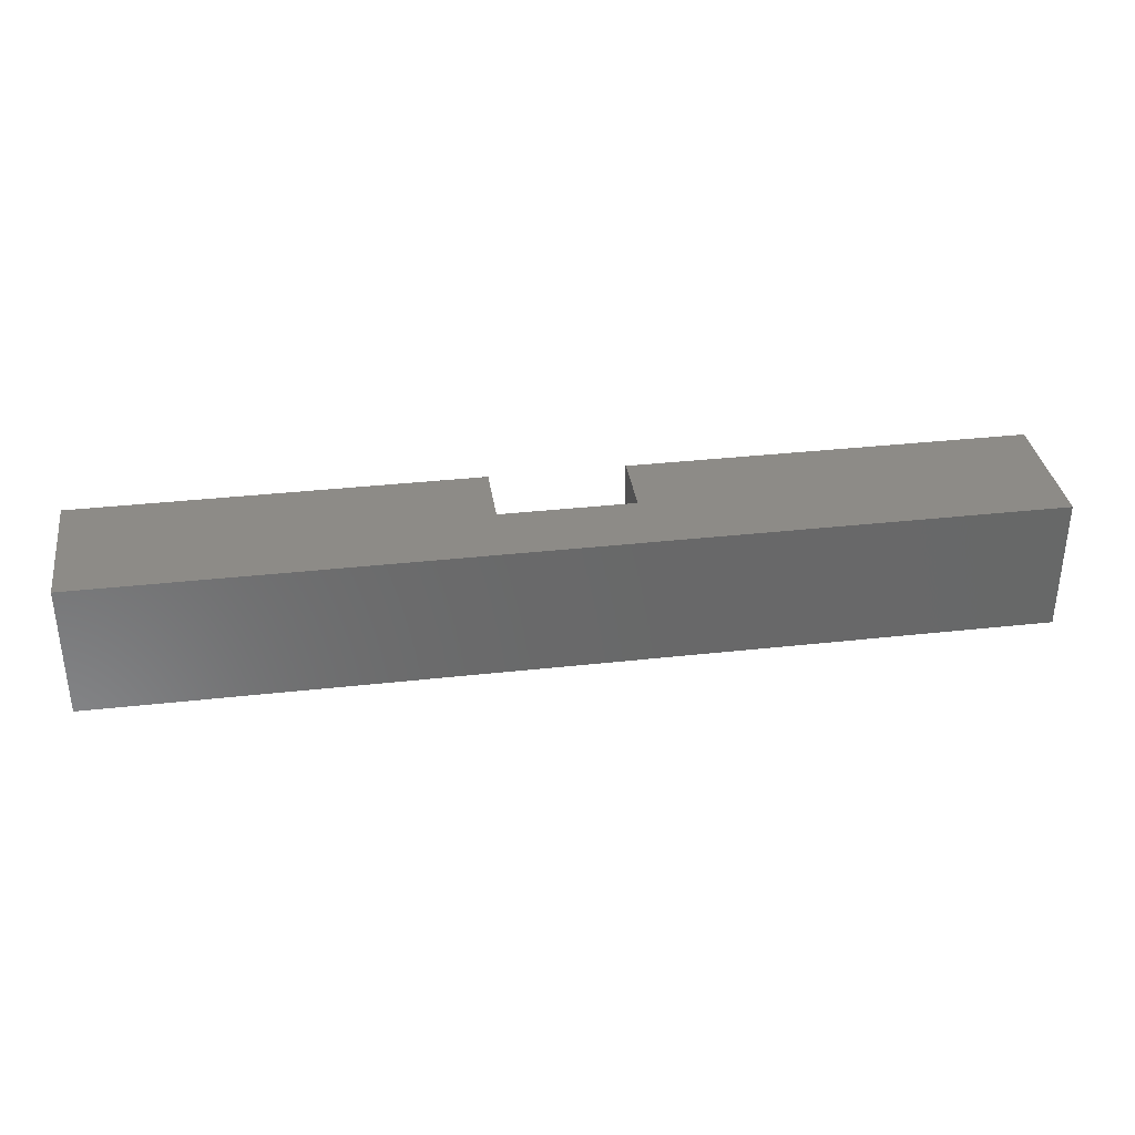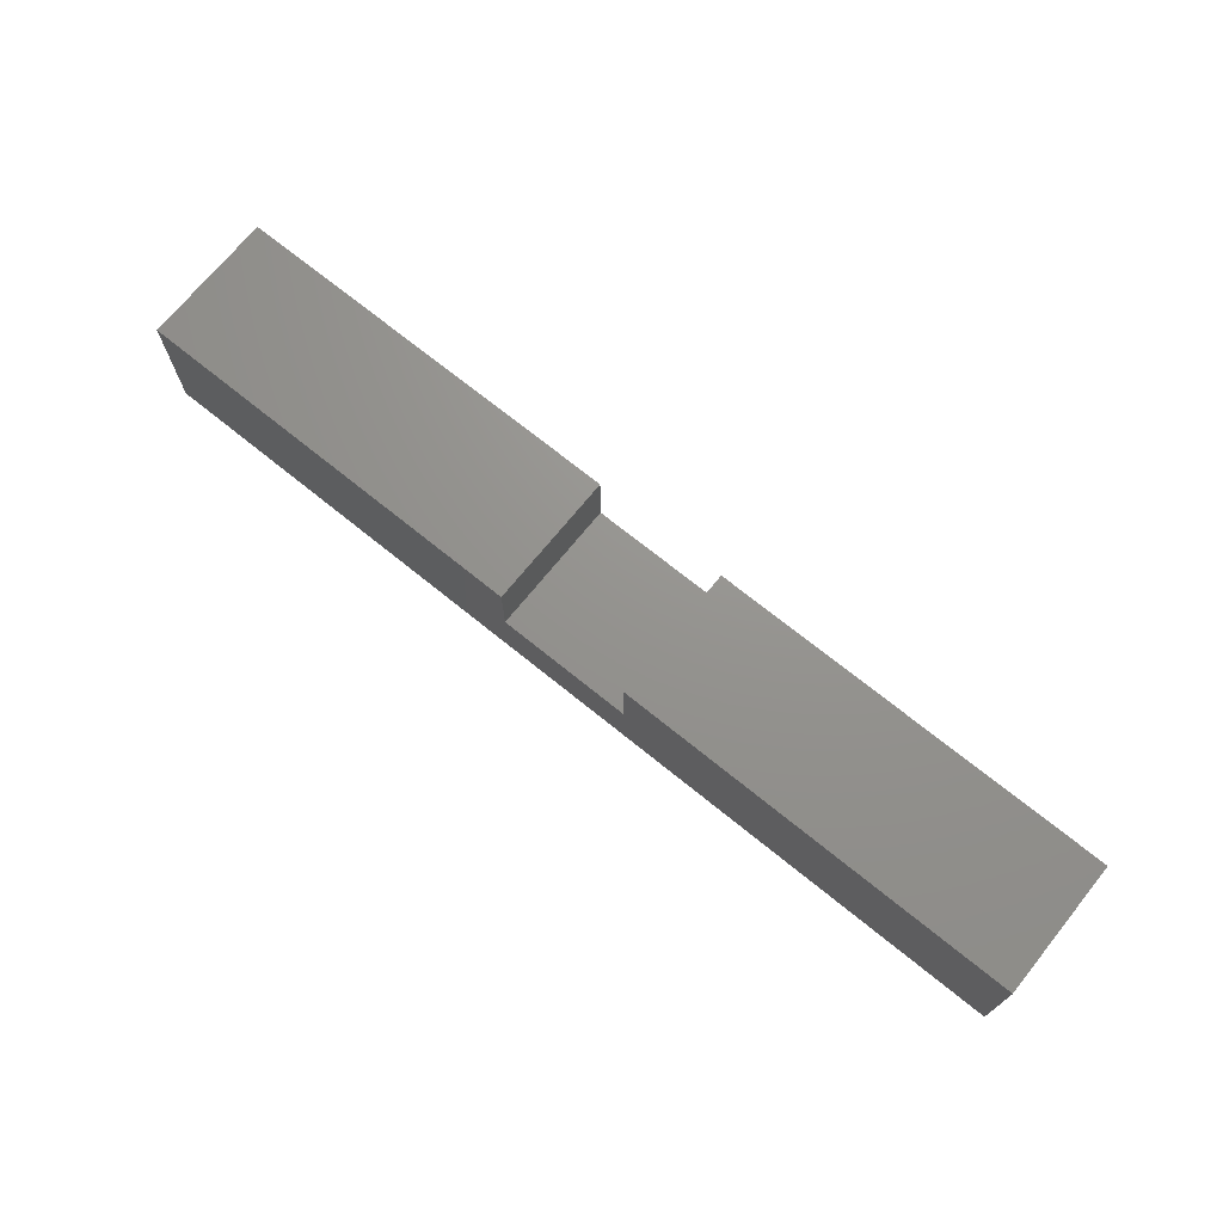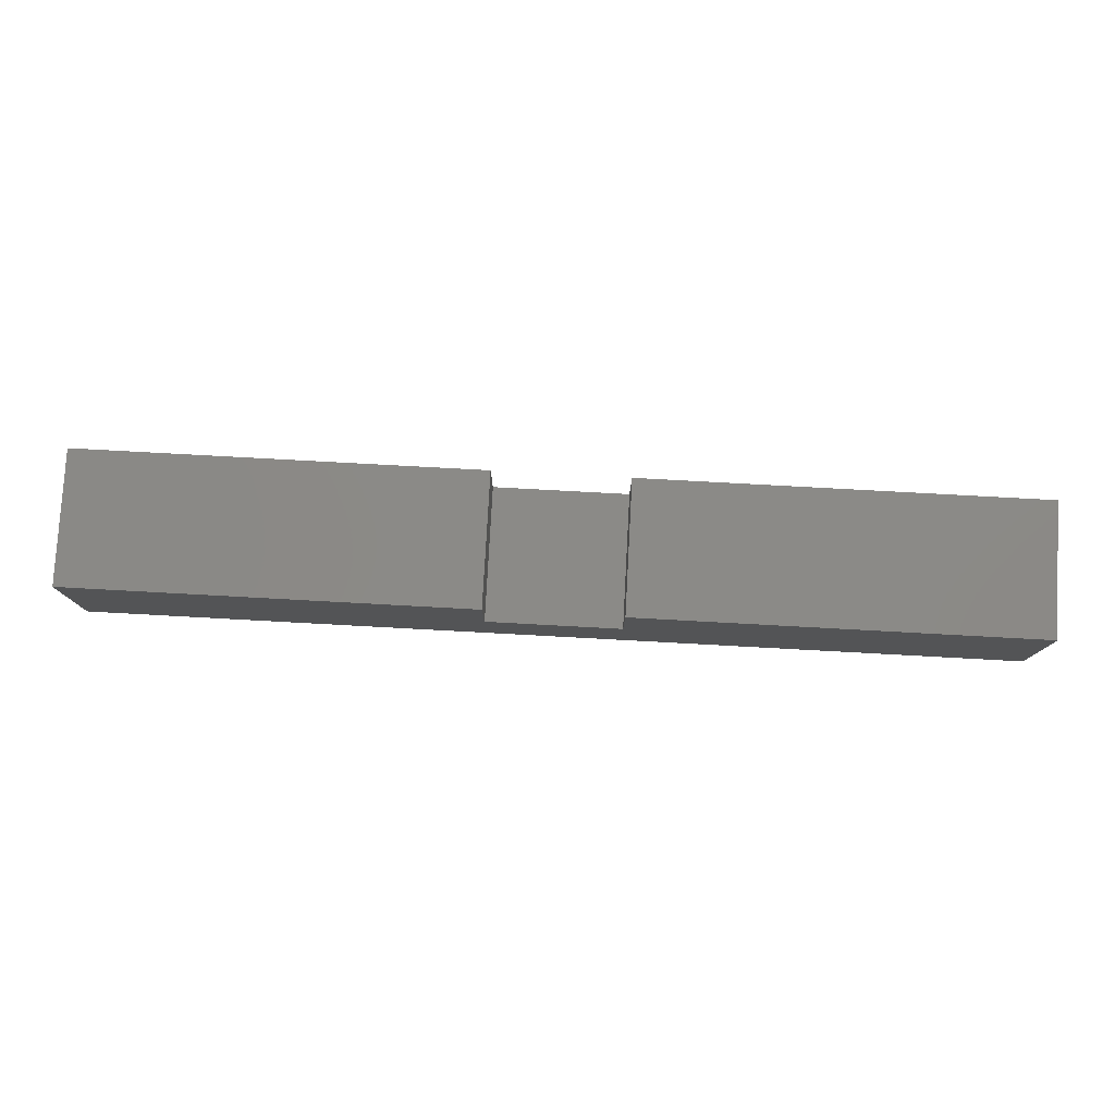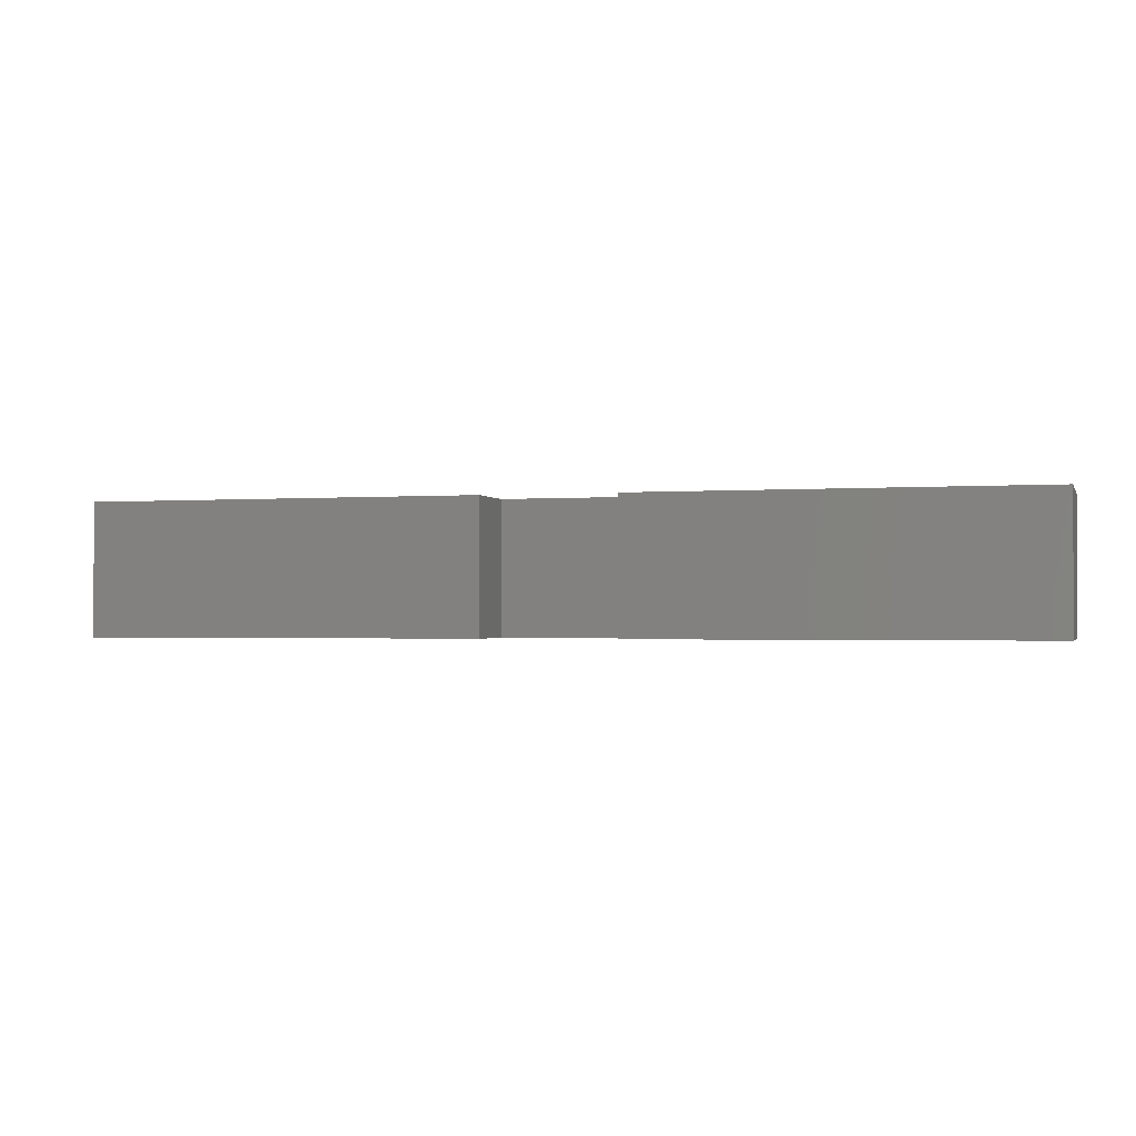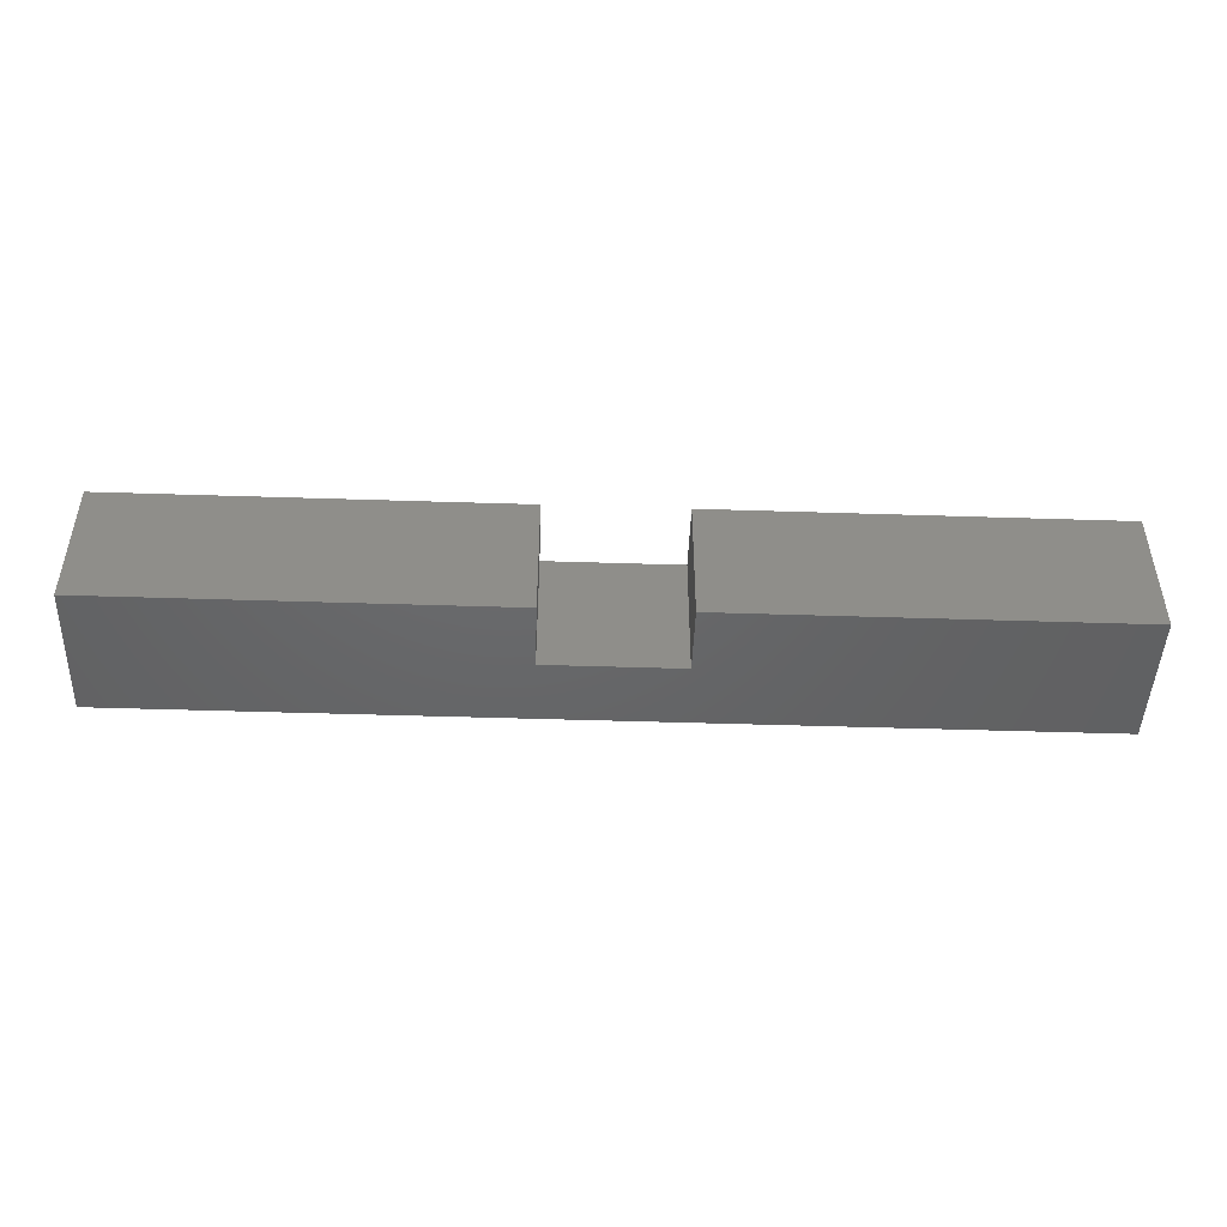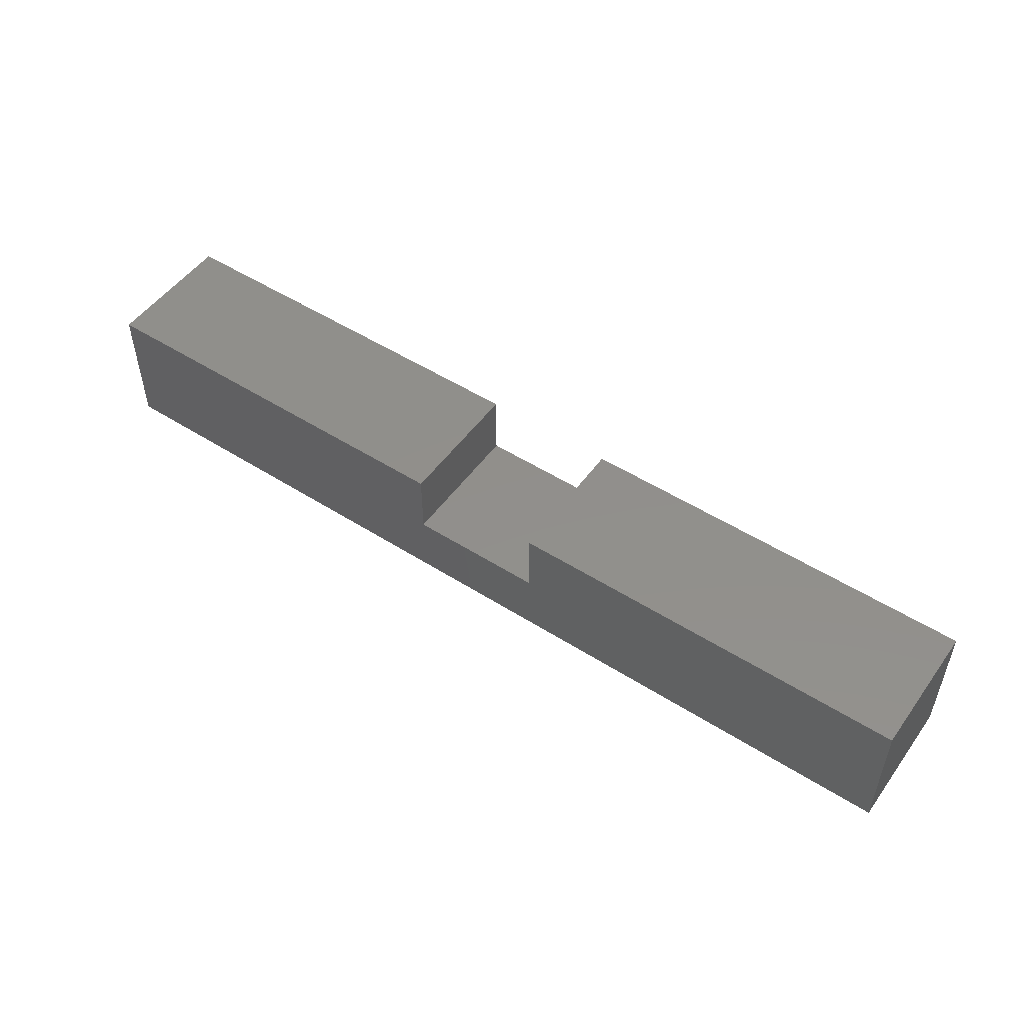
<metadata>
{"format":"stl","ext":"stl","renderer":"f3d","projection":"perspective","resolution":1024,"background":"white","views":[{"elev":34.7,"azim":-8.5,"up":"+Z"},{"elev":71.2,"azim":39.0,"up":"+Y"},{"elev":78.5,"azim":-176.9,"up":"+Y"},{"elev":-1.4,"azim":-163.9,"up":"+Z"},{"elev":-46.8,"azim":177.9,"up":"+Z"},{"elev":51.2,"azim":-145.3,"up":"+Y"}]}
</metadata>
<code>
# stl→obj: 16 verts, 28 faces
v 70 10 10
v 40 10 10
v 70 0 10
v 40 5 10
v 0 0 10
v 30 5 10
v 0 10 10
v 30 10 10
v 70 0 0
v 40 10 0
v 70 10 0
v 40 5 0
v 0 0 0
v 30 5 0
v 0 10 0
v 30 10 0
f 1 2 3
f 3 2 4
f 3 4 5
f 5 4 6
f 5 6 7
f 7 6 8
f 9 10 11
f 10 9 12
f 12 9 13
f 12 13 14
f 14 13 15
f 14 15 16
f 13 5 15
f 15 5 7
f 7 8 15
f 15 8 16
f 16 8 14
f 14 8 6
f 14 6 12
f 12 6 4
f 12 4 10
f 10 4 2
f 2 1 10
f 10 1 11
f 11 1 9
f 9 1 3
f 3 5 9
f 9 5 13

</code>
